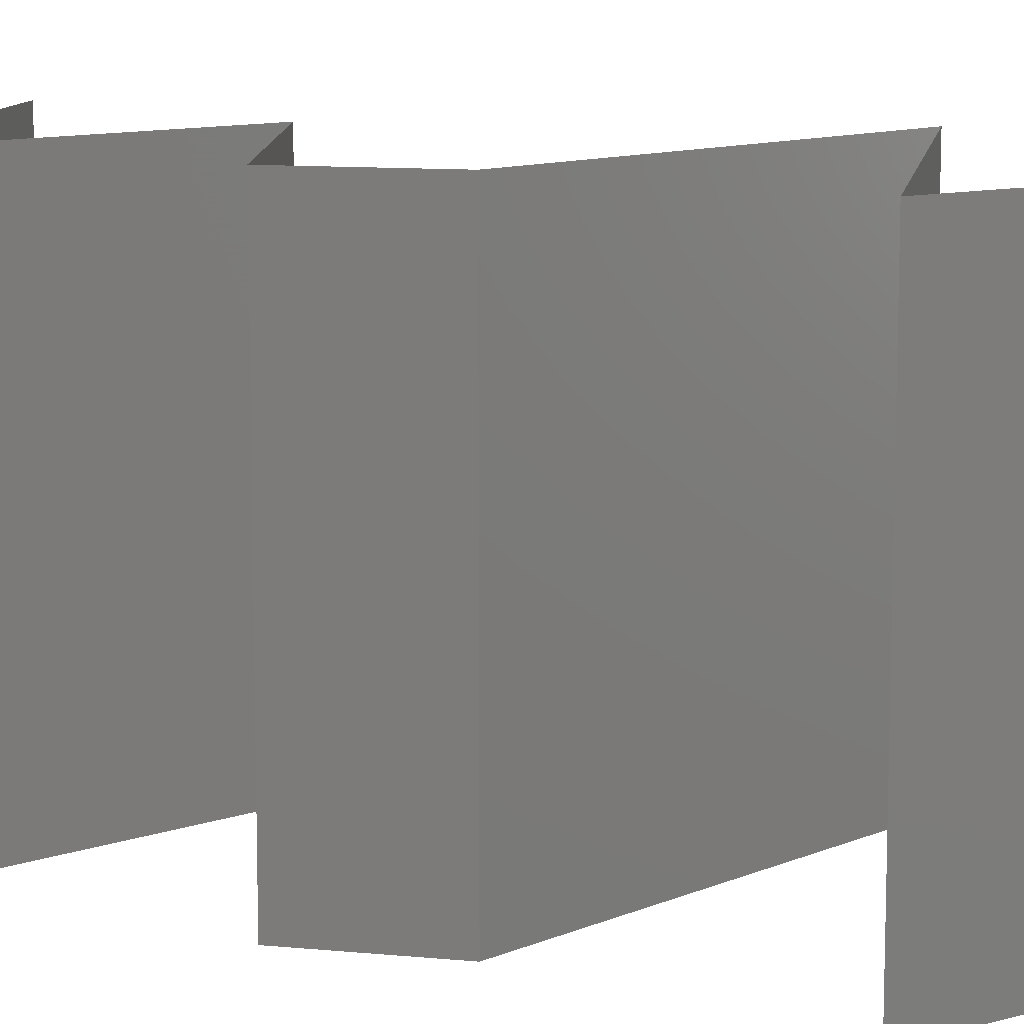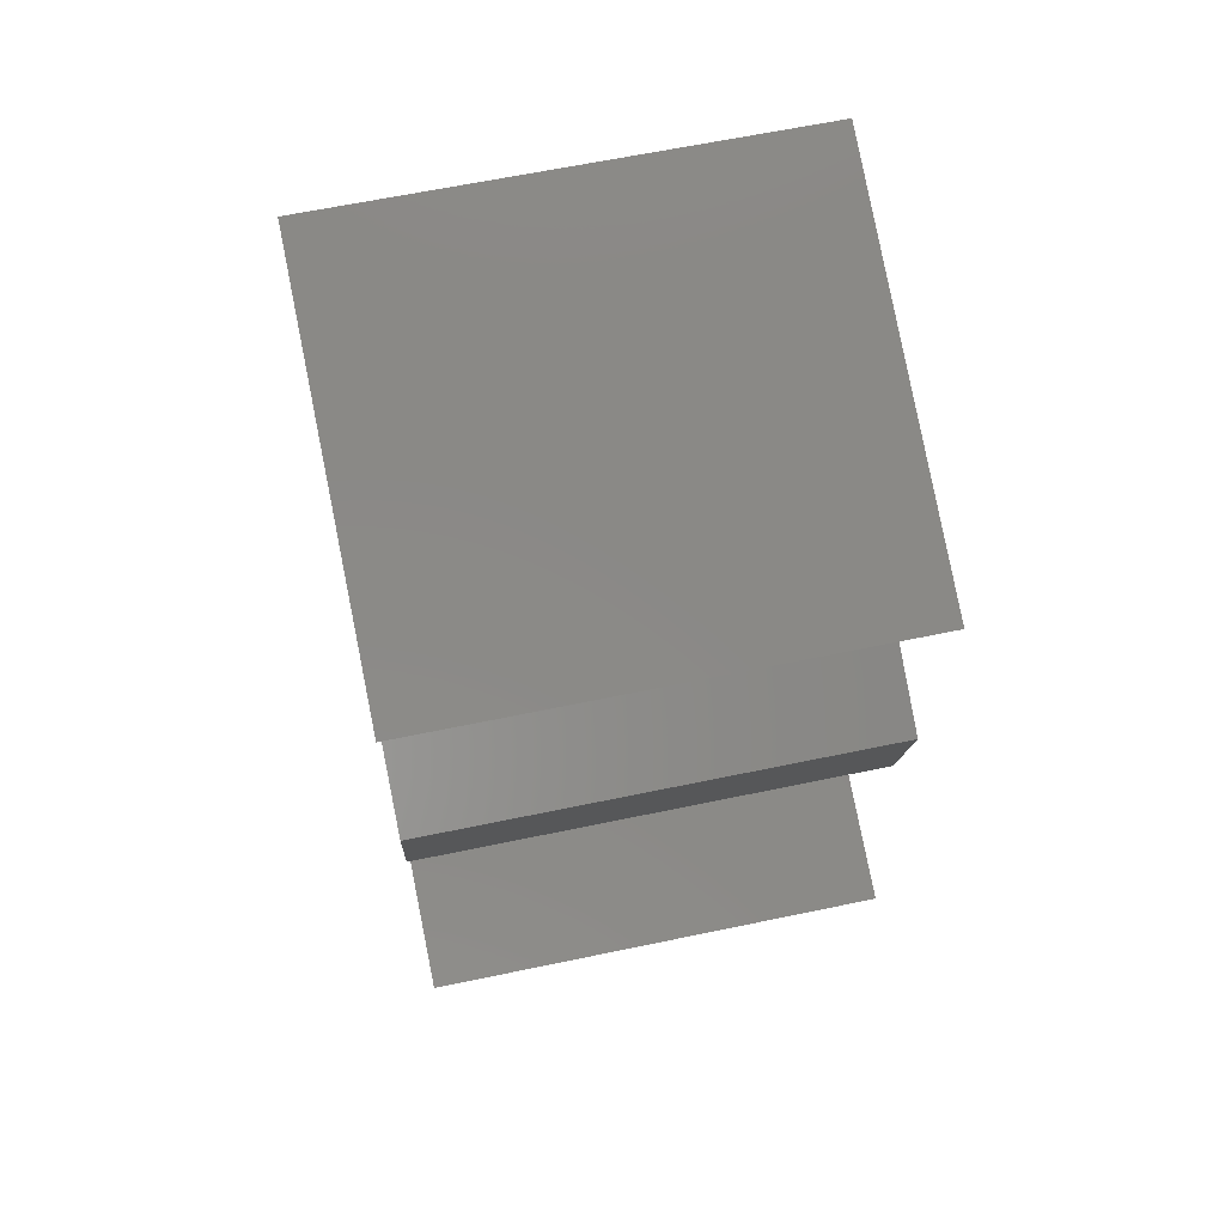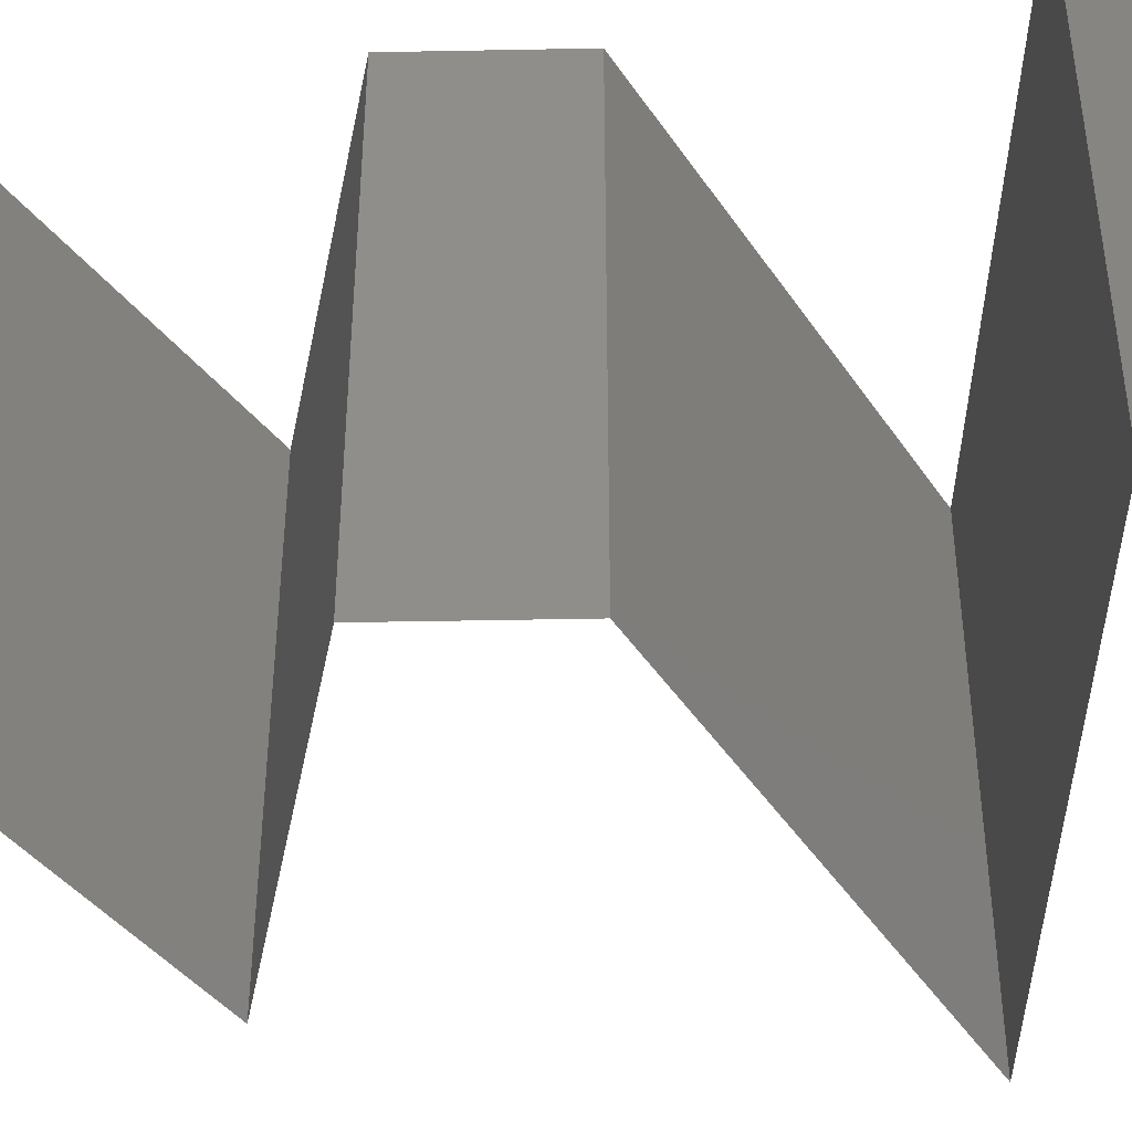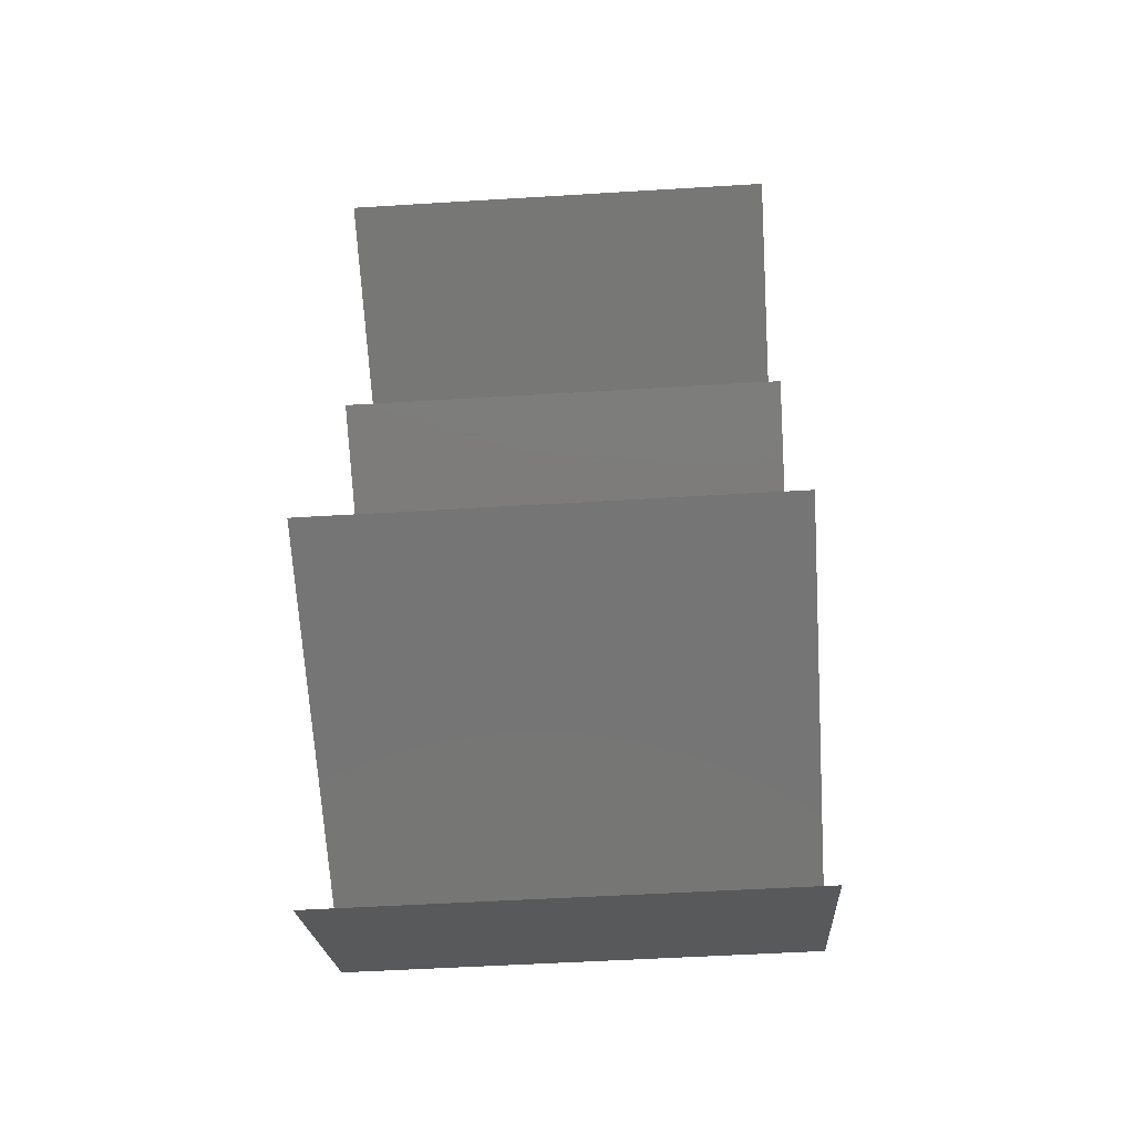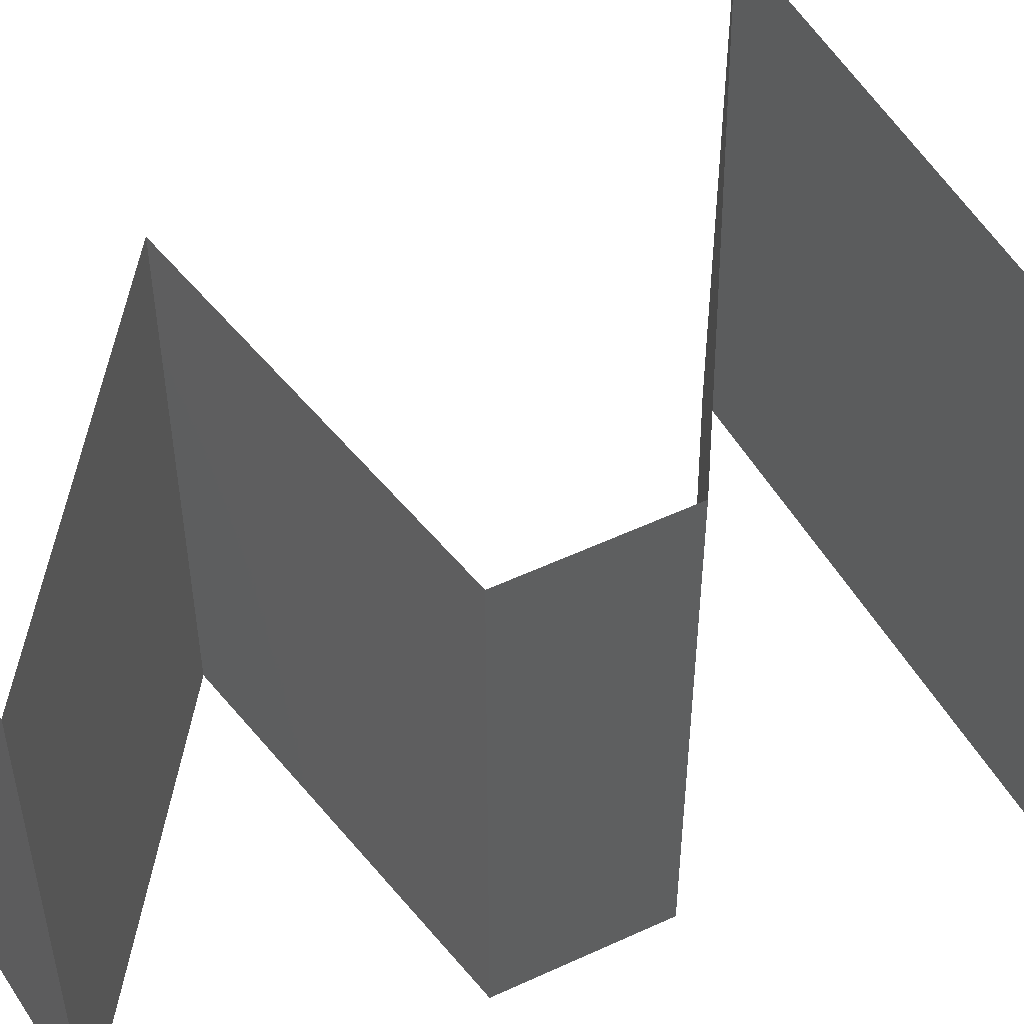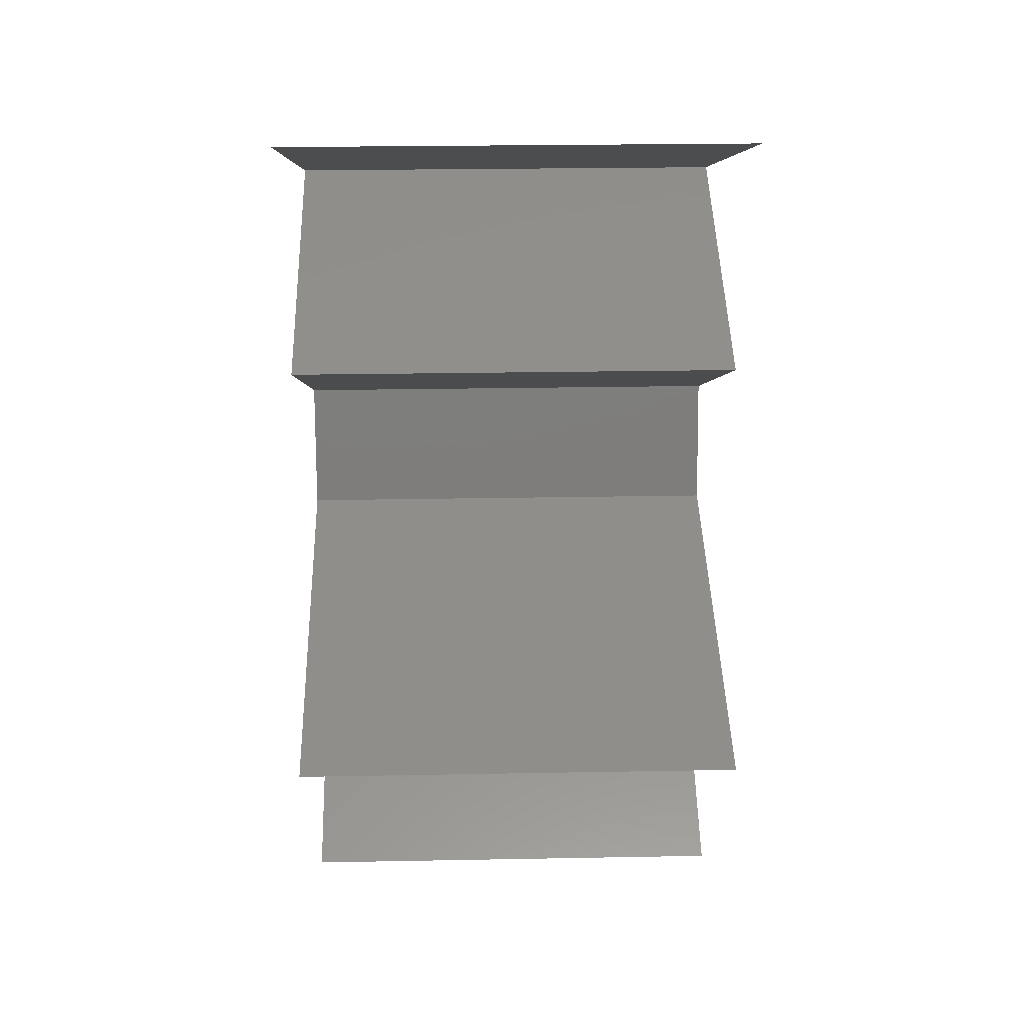
<metadata>
{"format":"stl","ext":"stl","renderer":"f3d","projection":"perspective","resolution":1024,"background":"white","views":[{"elev":10.8,"azim":-64.1,"up":"+Z"},{"elev":64.0,"azim":-101.9,"up":"+Y"},{"elev":-45.7,"azim":-76.3,"up":"+Z"},{"elev":-51.6,"azim":93.8,"up":"+Y"},{"elev":54.2,"azim":-103.8,"up":"+Z"},{"elev":25.4,"azim":88.3,"up":"+Y"}]}
</metadata>
<code>
# stl→obj: 58 verts, 86 faces
v 0.02011 0.03997 0.02
v 0.0287 0.04282 0.02
v 0.02726 0.04234 0.01228
v 0.02011 0.03997 0.01
v 0.0373 0.04568 0.01
v 0.0373 0.04568 0
v 0.03094 0.04357 0.006678
v 0.0287 0.04282 0
v 0.0373 0.04568 0.02
v 0.03282 0.04419 0.01476
v 0.02011 0.03997 0
v 0.02538 0.04172 0.005755
v 0.02673 0.03711 0.02
v 0.0266 0.03717 0.01247
v 0.03335 0.03426 0.02
v 0.03335 0.03426 0.01
v 0.03335 0.03426 0
v 0.02872 0.03626 0.00528
v 0.02416 0.03822 0.005393
v 0.02673 0.03711 0
v 0.02094 0.02855 0
v 0.02094 0.02855 0.01
v 0.02529 0.03055 0.005
v 0.02901 0.03226 0.015
v 0.02926 0.03237 0.005
v 0.02094 0.02855 0.02
v 0.02504 0.03043 0.015
v 0.02715 0.0314 0
v 0.02715 0.0314 0.02
v 0.02715 0.0314 0.01
v 0.0222 0.02284 0.01
v 0.02157 0.02569 0.005
v 0.0222 0.02284 0.02
v 0.02157 0.02569 0.015
v 0.0222 0.02284 0
v 0.03101 0.01998 0
v 0.02936 0.02052 0.007679
v 0.03981 0.01713 0.01
v 0.03981 0.01713 0.02
v 0.0333 0.01924 0.0132
v 0.03101 0.01998 0.02
v 0.02755 0.0211 0.01422
v 0.03981 0.01713 0
v 0.03541 0.01856 0.005
v 0.03013 0.01427 0.02
v 0.03291 0.01509 0.01298
v 0.02044 0.01142 0
v 0.02044 0.01142 0.01
v 0.02773 0.01357 0.007572
v 0.03013 0.01427 0
v 0.02044 0.01142 0.02
v 0.02582 0.013 0.01444
v 0.03413 0.01546 0.005898
v 0.03046 0.00571 0.02
v 0.02545 0.008565 0.01432
v 0.03046 0.00571 0
v 0.02545 0.008565 0.005729
v 0.03046 0.00571 0.01
f 1 2 3
f 4 1 3
f 5 6 7
f 6 8 7
f 9 5 10
f 11 4 12
f 2 9 10
f 8 11 12
f 5 7 10
f 7 3 10
f 12 4 3
f 3 2 10
f 12 3 7
f 8 12 7
f 13 1 14
f 15 13 14
f 1 4 14
f 16 15 14
f 17 16 18
f 4 11 19
f 20 17 18
f 11 20 19
f 18 14 19
f 20 18 19
f 18 16 14
f 14 4 19
f 21 22 23
f 15 16 24
f 16 17 25
f 22 26 27
f 28 21 23
f 29 15 24
f 17 28 25
f 26 29 27
f 28 23 25
f 29 24 27
f 27 24 30
f 25 23 30
f 22 27 30
f 23 22 30
f 16 25 30
f 24 16 30
f 31 22 32
f 33 26 34
f 21 35 32
f 22 31 34
f 22 21 32
f 26 22 34
f 35 31 32
f 31 33 34
f 35 36 37
f 31 35 37
f 38 39 40
f 39 41 40
f 33 31 42
f 43 38 44
f 36 43 44
f 41 33 42
f 38 40 44
f 40 37 44
f 42 31 37
f 37 36 44
f 42 37 40
f 41 42 40
f 45 39 46
f 47 48 49
f 50 47 49
f 39 38 46
f 51 45 52
f 48 51 52
f 43 50 53
f 38 43 53
f 45 46 52
f 53 50 49
f 46 49 52
f 53 49 46
f 49 48 52
f 38 53 46
f 54 51 55
f 47 56 57
f 51 48 55
f 56 58 57
f 48 57 55
f 57 58 55
f 48 47 57
f 58 54 55

</code>
